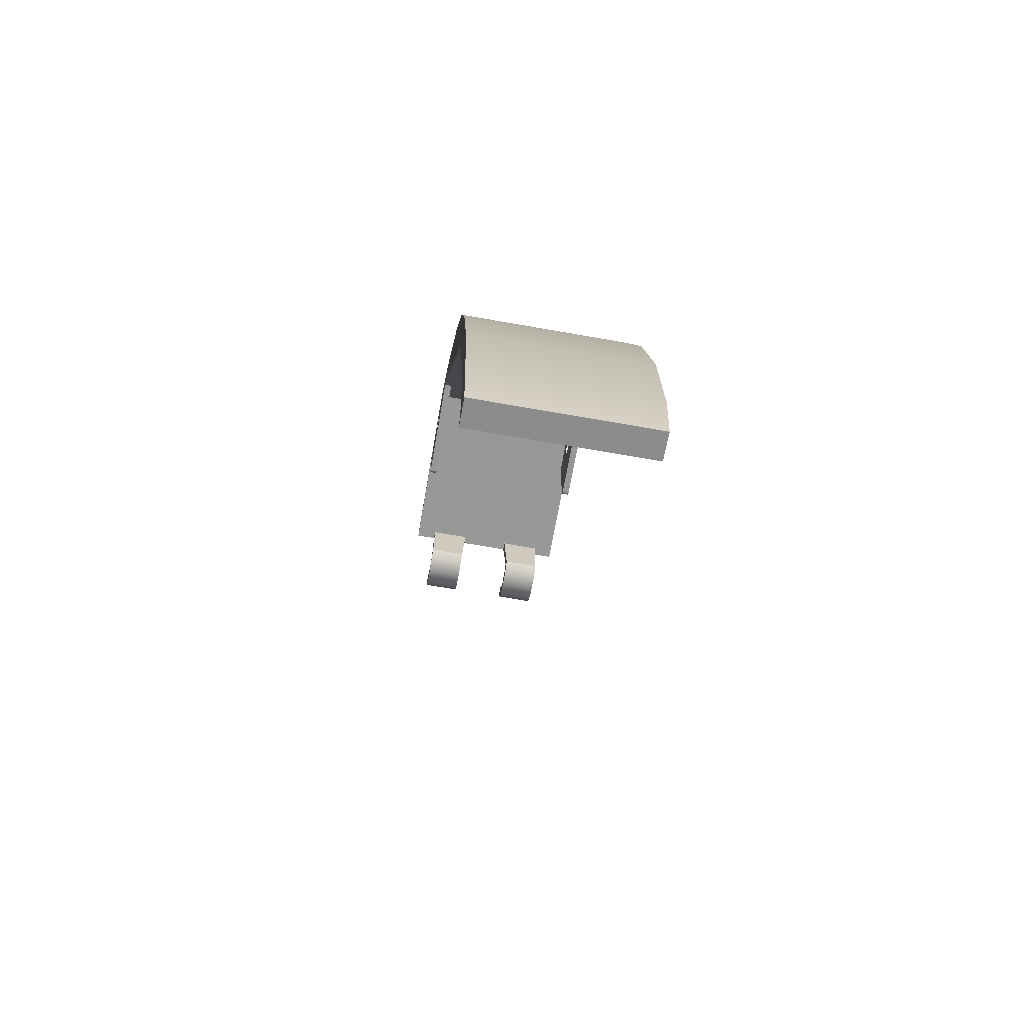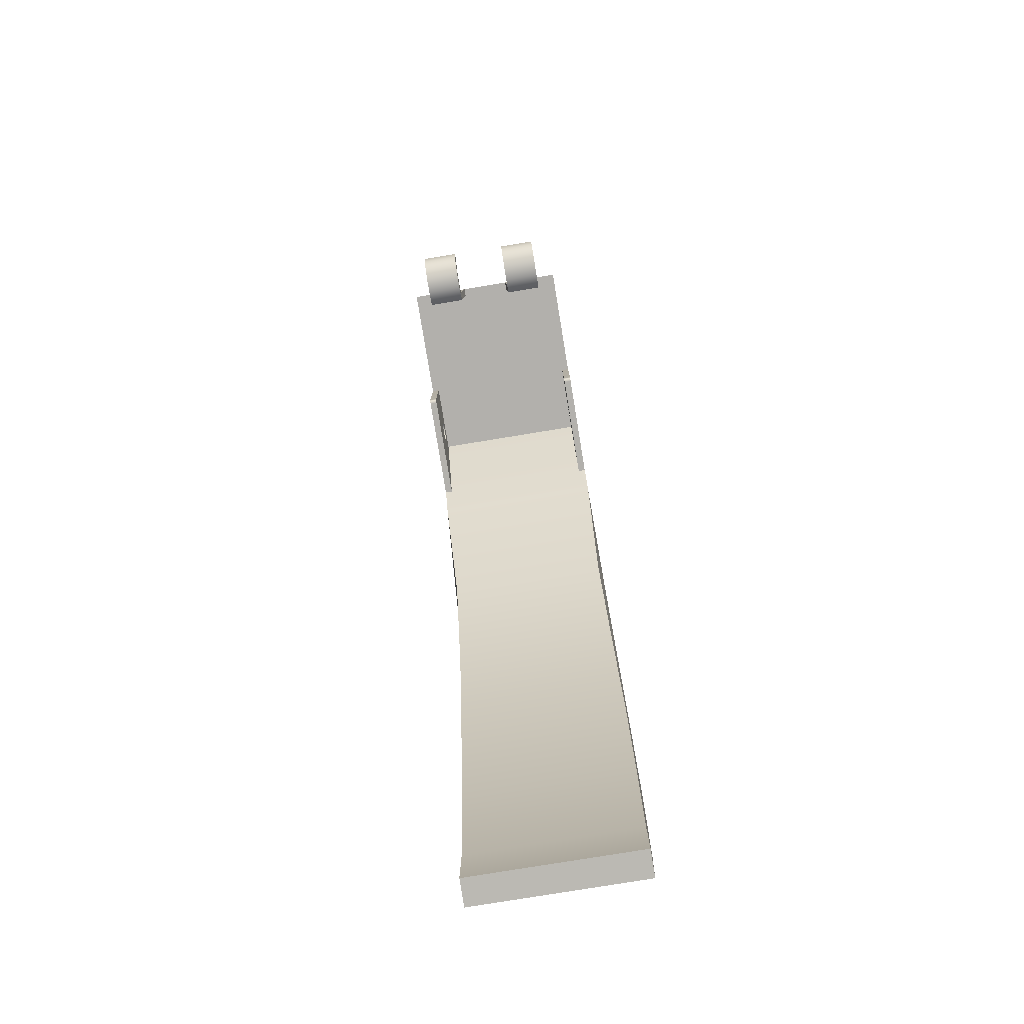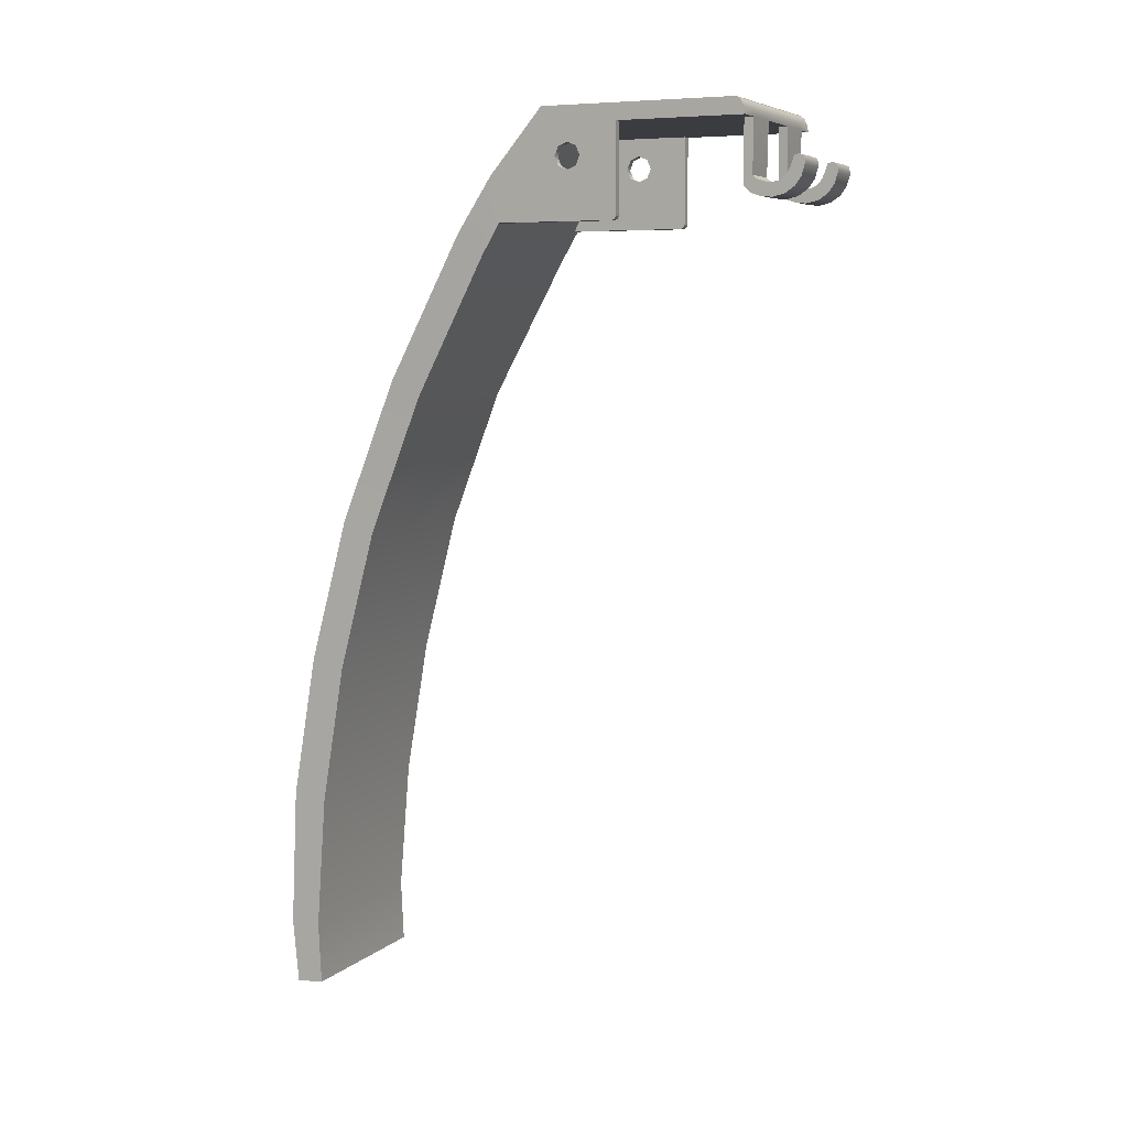
<metadata>
{"format":"obj","ext":"obj","renderer":"f3d","projection":"perspective","resolution":1024,"background":"white","views":[{"elev":-68.5,"azim":170.0,"up":"+Y"},{"elev":-78.8,"azim":9.3,"up":"+Y"},{"elev":6.4,"azim":-65.1,"up":"+Y"}]}
</metadata>
<code>
g Clip_Mesh
v 0.0131 0.06551 -0.0238
v 0.012 0.06993 -0.02116
v 0.0131 0.06993 -0.02116
v -0.0131 0.06551 -0.0238
v -0.01252 0.0458 -0.03433
v 0.01252 0.0458 -0.03433
v -0.01269 0.02607 -0.04206
v 0.01269 0.02607 -0.04206
v -0.01286 0.005923 -0.04731
v 0.01286 0.005923 -0.04731
v -0.01276 -0.0141 -0.05069
v 0.01276 -0.0141 -0.05069
v -0.01257 -0.03312 -0.05216
v 0.01257 -0.03312 -0.05216
v -0.01257 -0.04205 -0.05172
v 0.01257 -0.04205 -0.05172
v -0.012 0.06993 -0.02116
v -0.0131 0.06993 -0.02116
v 0.012 0.08305 -0.01473
v -0.012 0.08305 -0.01473
v 0.01311 0.08543 -0.01473
v 0.01311 0.07632 -0.02248
v 0.0131 0.06993 -0.02116
v 0.0131 0.06551 -0.0238
v 0.0131 0.06855 -0.02758
v 0.01313 0.0481 -0.03828
v 0.01252 0.0458 -0.03433
v 0.01316 0.0278 -0.04638
v 0.01269 0.02607 -0.04206
v 0.01314 0.007165 -0.05195
v 0.01286 0.005923 -0.04731
v 0.01304 -0.0133 -0.05547
v 0.01276 -0.0141 -0.05069
v 0.01278 -0.03318 -0.05648
v 0.01257 -0.03312 -0.05216
v 0.01257 -0.04205 -0.05172
v 0.01257 -0.04237 -0.05571
v 0.009996 0.07318 0.01434
v 0.009996 0.07408 0.01334
v 0.004373 0.07408 0.01334
v 0.004373 0.07318 0.01434
v 0.004373 0.07273 0.01576
v 0.009996 0.07273 0.01576
v 0.009996 0.07258 0.01731
v 0.004373 0.07258 0.01731
v 0.009996 0.07294 0.01898
v 0.004373 0.07294 0.01898
v 0.009996 0.07388 0.02039
v 0.004373 0.07388 0.02039
v 0.009996 0.07513 0.02131
v 0.004373 0.07513 0.02131
v 0.009996 0.07665 0.02175
v 0.004373 0.07665 0.02175
v 0.004373 0.07778 0.02168
v 0.009996 0.07778 0.02168
v 0.004373 0.07806 0.02097
v 0.009996 0.07806 0.02097
v 0.004373 0.07787 0.02026
v 0.009996 0.07787 0.02026
v 0.004373 0.07709 0.02003
v 0.009996 0.07709 0.02003
v 0.009996 0.07603 0.01961
v 0.004373 0.07603 0.01961
v 0.009996 0.07524 0.01904
v 0.004373 0.07524 0.01904
v 0.009996 0.07469 0.01827
v 0.004373 0.07469 0.01827
v 0.009996 0.07452 0.01725
v 0.004373 0.07452 0.01725
v 0.004373 0.07462 0.01626
v 0.009996 0.07462 0.01626
v 0.009996 0.07491 0.0153
v 0.004373 0.07491 0.01529
v 0.009996 0.0755 0.01462
v 0.004373 0.0755 0.01462
v 0.003897 0.08305 0.01334
v 0.003897 0.08305 0.01462
v 0.004373 0.0755 0.01462
v 0.004373 0.07408 0.01334
v 0.012 0.08305 -0.00361
v 0.01311 0.08305 0.01334
v 0.01311 0.08305 -0.00361
v 0.009996 0.08305 0.01334
v 0.009996 0.08305 0.01462
v 0.01311 0.08305 0.01462
v 0.003897 0.08305 -0.00361
v 0.012 0.08305 -0.01473
v -0.012 0.08305 -0.01473
v 0.003897 0.08305 0.01334
v -0.003897 0.08305 -0.00361
v -0.012 0.08305 -0.00361
v -0.003897 0.08305 0.01334
v 0.003897 0.08305 0.01462
v -0.003897 0.08305 0.01462
v -0.009996 0.08305 0.01334
v -0.01311 0.08305 0.01334
v -0.01311 0.08305 -0.00361
v -0.009996 0.08305 0.01462
v -0.01311 0.08305 0.01462
v 0.009996 0.0755 0.01462
v 0.009996 0.08305 0.01462
v 0.009996 0.08305 0.01334
v 0.009996 0.07408 0.01334
v 0.004373 0.07806 0.02097
v 0.004373 0.07778 0.02168
v 0.004373 0.07787 0.02026
v 0.004373 0.07709 0.02003
v 0.004373 0.07665 0.02175
v 0.004373 0.07603 0.01961
v 0.004373 0.07513 0.02131
v 0.004373 0.07524 0.01904
v 0.004373 0.07388 0.02039
v 0.004373 0.07469 0.01827
v 0.004373 0.07294 0.01898
v 0.004373 0.07452 0.01725
v 0.004373 0.07258 0.01731
v 0.004373 0.07462 0.01626
v 0.004373 0.07273 0.01576
v 0.004373 0.07491 0.01529
v 0.004373 0.07318 0.01434
v 0.004373 0.0755 0.01462
v 0.004373 0.07408 0.01334
v 0.009996 0.07778 0.02168
v 0.009996 0.07806 0.02097
v 0.009996 0.07787 0.02026
v 0.009996 0.07709 0.02003
v 0.009996 0.07665 0.02175
v 0.009996 0.07513 0.02131
v 0.009996 0.07603 0.01961
v 0.009996 0.07388 0.02039
v 0.009996 0.07524 0.01904
v 0.009996 0.07294 0.01898
v 0.009996 0.07469 0.01827
v 0.009996 0.07258 0.01731
v 0.009996 0.07452 0.01725
v 0.009996 0.07273 0.01576
v 0.009996 0.07462 0.01626
v 0.009996 0.07318 0.01434
v 0.009996 0.07491 0.0153
v 0.009996 0.07408 0.01334
v 0.009996 0.0755 0.01462
v 0.01311 0.08305 0.01334
v 0.01311 0.08305 0.01462
v 0.01311 0.08412 0.01443
v 0.01311 0.08496 0.014
v 0.01311 0.08543 0.01334
v 0.01311 0.08305 -0.00361
v 0.01311 0.08543 -0.00361
v 0.01311 0.08543 -0.01473
v 0.01311 0.08054 -0.01084
v 0.01311 0.07999 -0.00953
v 0.01311 0.07999 -0.01216
v 0.01311 0.07868 -0.0127
v 0.01311 0.07868 -0.008986
v 0.0131 0.07059 -0.00361
v 0.0131 0.07013 -0.003803
v 0.01311 0.07737 -0.00953
v 0.0131 0.06993 -0.004269
v 0.01311 0.07682 -0.01084
v 0.0131 0.06993 -0.02116
v 0.01311 0.07737 -0.01216
v 0.0131 0.06993 -0.004269
v 0.0131 0.06993 -0.02116
v 0.012 0.06993 -0.02116
v 0.012 0.06993 -0.004269
v 0.012 0.07013 -0.003803
v 0.0131 0.07013 -0.003803
v 0.012 0.07059 -0.00361
v 0.0131 0.07059 -0.00361
v 0.01311 0.08305 -0.00361
v 0.012 0.08305 -0.00361
v 0.01311 0.07999 -0.01216
v 0.012 0.07999 -0.01216
v 0.012 0.08054 -0.01084
v 0.01311 0.08054 -0.01084
v 0.012 0.07999 -0.00953
v 0.01311 0.07999 -0.00953
v 0.012 0.07868 -0.008986
v 0.01311 0.07868 -0.008986
v 0.012 0.07737 -0.00953
v 0.01311 0.07737 -0.00953
v 0.012 0.07682 -0.01084
v 0.01311 0.07682 -0.01084
v 0.012 0.07737 -0.01216
v 0.01311 0.07737 -0.01216
v 0.012 0.07868 -0.0127
v 0.01311 0.07868 -0.0127
v 0.012 0.07999 -0.01216
v 0.01311 0.07999 -0.01216
v 0.004373 0.07408 0.01334
v 0.009996 0.07408 0.01334
v 0.009996 0.08305 0.01334
v 0.003897 0.08305 0.01334
v 0.003897 0.08305 0.01462
v 0.009996 0.0755 0.01462
v 0.004373 0.0755 0.01462
v 0.009996 0.08305 0.01462
v 0.003897 0.08412 0.01443
v -0.003897 0.08305 0.01462
v 0.009996 0.08412 0.01443
v 0.01311 0.08305 0.01462
v 0.01311 0.08412 0.01443
v 0.009996 0.08496 0.014
v 0.01311 0.08496 0.014
v 0.003897 0.08496 0.014
v 0.009996 0.08543 0.01334
v 0.01311 0.08543 0.01334
v -0.003897 0.08412 0.01443
v 0.003897 0.08543 0.01334
v 0.009996 0.08543 -0.00361
v 0.01311 0.08543 -0.00361
v 0.01311 0.08543 -0.01473
v 0.003897 0.08543 -0.00361
v -0.003897 0.08496 0.014
v -0.003897 0.08543 -0.00361
v -0.01311 0.08543 -0.01473
v -0.003897 0.08543 0.01334
v -0.009996 0.08543 -0.00361
v -0.01311 0.08543 -0.00361
v -0.01311 0.08543 0.01334
v -0.009996 0.08543 0.01334
v -0.01311 0.08496 0.014
v -0.009996 0.08496 0.014
v -0.01311 0.08412 0.01443
v -0.009996 0.08412 0.01443
v -0.01311 0.08305 0.01462
v -0.009996 0.08305 0.01462
v -0.009996 0.0755 0.01462
v -0.004373 0.0755 0.01462
v -0.01311 0.08543 -0.01473
v -0.0131 0.06993 -0.02116
v -0.01311 0.07632 -0.02248
v -0.0131 0.06551 -0.0238
v -0.0131 0.06855 -0.02758
v -0.01313 0.0481 -0.03828
v -0.01252 0.0458 -0.03433
v -0.01316 0.0278 -0.04638
v -0.01269 0.02607 -0.04206
v -0.01314 0.007165 -0.05195
v -0.01286 0.005923 -0.04731
v -0.01304 -0.0133 -0.05547
v -0.01276 -0.0141 -0.05069
v -0.01278 -0.03318 -0.05648
v -0.01257 -0.03312 -0.05216
v -0.01257 -0.04205 -0.05172
v -0.01257 -0.04237 -0.05571
v -0.009996 0.07318 0.01434
v -0.004373 0.07408 0.01334
v -0.009996 0.07408 0.01334
v -0.004373 0.07318 0.01434
v -0.004373 0.07273 0.01576
v -0.009996 0.07273 0.01576
v -0.009996 0.07258 0.01731
v -0.004373 0.07258 0.01731
v -0.009996 0.07294 0.01898
v -0.004373 0.07294 0.01898
v -0.009996 0.07388 0.02039
v -0.004373 0.07388 0.02039
v -0.009996 0.07513 0.02131
v -0.004373 0.07513 0.02131
v -0.009996 0.07665 0.02175
v -0.004373 0.07665 0.02175
v -0.004373 0.07778 0.02168
v -0.009996 0.07778 0.02168
v -0.004373 0.07806 0.02097
v -0.009996 0.07806 0.02097
v -0.004373 0.07787 0.02026
v -0.009996 0.07787 0.02026
v -0.004373 0.07709 0.02003
v -0.009996 0.07709 0.02003
v -0.009996 0.07603 0.01961
v -0.004373 0.07603 0.01961
v -0.009996 0.07524 0.01904
v -0.004373 0.07524 0.01904
v -0.009996 0.07469 0.01827
v -0.004373 0.07469 0.01827
v -0.009996 0.07452 0.01725
v -0.004373 0.07452 0.01725
v -0.004373 0.07462 0.01626
v -0.009996 0.07462 0.01626
v -0.009996 0.07491 0.0153
v -0.004373 0.07491 0.01529
v -0.009996 0.0755 0.01462
v -0.004373 0.0755 0.01462
v -0.003897 0.08305 0.01334
v -0.004373 0.07408 0.01334
v -0.004373 0.0755 0.01462
v -0.003897 0.08305 0.01462
v -0.009996 0.0755 0.01462
v -0.009996 0.07408 0.01334
v -0.009996 0.08305 0.01334
v -0.009996 0.08305 0.01462
v -0.004373 0.07806 0.02097
v -0.004373 0.07787 0.02026
v -0.004373 0.07778 0.02168
v -0.004373 0.07709 0.02003
v -0.004373 0.07665 0.02175
v -0.004373 0.07603 0.01961
v -0.004373 0.07513 0.02131
v -0.004373 0.07524 0.01904
v -0.004373 0.07388 0.02039
v -0.004373 0.07469 0.01827
v -0.004373 0.07294 0.01898
v -0.004373 0.07452 0.01725
v -0.004373 0.07258 0.01731
v -0.004373 0.07462 0.01626
v -0.004373 0.07273 0.01576
v -0.004373 0.07491 0.01529
v -0.004373 0.07318 0.01434
v -0.004373 0.0755 0.01462
v -0.004373 0.07408 0.01334
v -0.009996 0.07778 0.02168
v -0.009996 0.07787 0.02026
v -0.009996 0.07806 0.02097
v -0.009996 0.07709 0.02003
v -0.009996 0.07665 0.02175
v -0.009996 0.07513 0.02131
v -0.009996 0.07603 0.01961
v -0.009996 0.07388 0.02039
v -0.009996 0.07524 0.01904
v -0.009996 0.07294 0.01898
v -0.009996 0.07469 0.01827
v -0.009996 0.07258 0.01731
v -0.009996 0.07452 0.01725
v -0.009996 0.07273 0.01576
v -0.009996 0.07462 0.01626
v -0.009996 0.07318 0.01434
v -0.009996 0.07491 0.0153
v -0.009996 0.07408 0.01334
v -0.009996 0.0755 0.01462
v -0.01311 0.08305 0.01334
v -0.01311 0.08412 0.01443
v -0.01311 0.08305 0.01462
v -0.01311 0.08496 0.014
v -0.01311 0.08543 0.01334
v -0.01311 0.08305 -0.00361
v -0.01311 0.08543 -0.00361
v -0.01311 0.08543 -0.01473
v -0.01311 0.08054 -0.01084
v -0.01311 0.07999 -0.00953
v -0.01311 0.07999 -0.01216
v -0.01311 0.07868 -0.0127
v -0.01311 0.07868 -0.008986
v -0.0131 0.07059 -0.00361
v -0.0131 0.07013 -0.003803
v -0.01311 0.07737 -0.00953
v -0.0131 0.06993 -0.004269
v -0.01311 0.07682 -0.01084
v -0.0131 0.06993 -0.02116
v -0.01311 0.07737 -0.01216
v -0.0131 0.06993 -0.004269
v -0.012 0.06993 -0.02116
v -0.0131 0.06993 -0.02116
v -0.012 0.06993 -0.004269
v -0.012 0.07013 -0.003803
v -0.0131 0.07013 -0.003803
v -0.012 0.07059 -0.00361
v -0.0131 0.07059 -0.00361
v -0.01311 0.08305 -0.00361
v -0.012 0.08305 -0.00361
v -0.01311 0.07999 -0.01216
v -0.012 0.08054 -0.01084
v -0.012 0.07999 -0.01216
v -0.01311 0.08054 -0.01084
v -0.012 0.07999 -0.00953
v -0.01311 0.07999 -0.00953
v -0.012 0.07868 -0.008986
v -0.01311 0.07868 -0.008986
v -0.012 0.07737 -0.00953
v -0.01311 0.07737 -0.00953
v -0.012 0.07682 -0.01084
v -0.01311 0.07682 -0.01084
v -0.012 0.07737 -0.01216
v -0.01311 0.07737 -0.01216
v -0.012 0.07868 -0.0127
v -0.01311 0.07868 -0.0127
v -0.012 0.07999 -0.01216
v -0.01311 0.07999 -0.01216
v -0.004373 0.07408 0.01334
v -0.003897 0.08305 0.01334
v -0.009996 0.08305 0.01334
v -0.009996 0.07408 0.01334
v 0.01257 -0.04237 -0.05571
v -0.01278 -0.03318 -0.05648
v -0.01257 -0.04237 -0.05571
v 0.01278 -0.03318 -0.05648
v -0.01304 -0.0133 -0.05547
v 0.01304 -0.0133 -0.05547
v -0.01314 0.007165 -0.05195
v 0.01314 0.007165 -0.05195
v -0.01316 0.0278 -0.04638
v 0.01316 0.0278 -0.04638
v -0.01313 0.0481 -0.03828
v 0.01313 0.0481 -0.03828
v -0.0131 0.06855 -0.02758
v 0.0131 0.06855 -0.02758
v -0.01311 0.07632 -0.02248
v 0.01311 0.07632 -0.02248
v -0.01311 0.08543 -0.01473
v 0.01311 0.08543 -0.01473
v 0.01257 -0.04205 -0.05172
v 0.01257 -0.04237 -0.05571
v -0.01257 -0.04237 -0.05571
v -0.01257 -0.04205 -0.05172
v -0.012 0.08305 -0.00361
v -0.012 0.08054 -0.01084
v -0.012 0.07999 -0.00953
v -0.012 0.07868 -0.008986
v -0.012 0.07059 -0.00361
v -0.012 0.07737 -0.00953
v -0.012 0.07013 -0.003803
v -0.012 0.08305 -0.01473
v -0.012 0.07999 -0.01216
v -0.012 0.07868 -0.0127
v -0.012 0.07682 -0.01084
v -0.012 0.06993 -0.004269
v -0.012 0.06993 -0.02116
v -0.012 0.07737 -0.01216
v 0.012 0.08305 -0.00361
v 0.012 0.07999 -0.00953
v 0.012 0.08054 -0.01084
v 0.012 0.07868 -0.008986
v 0.012 0.07059 -0.00361
v 0.012 0.07737 -0.00953
v 0.012 0.07013 -0.003803
v 0.012 0.08305 -0.01473
v 0.012 0.07999 -0.01216
v 0.012 0.07868 -0.0127
v 0.012 0.07682 -0.01084
v 0.012 0.06993 -0.004269
v 0.012 0.06993 -0.02116
v 0.012 0.07737 -0.01216
g Clip_Mesh_0
f 3 2 1
f 4 1 2
f 4 5 1
f 5 6 1
f 5 7 6
f 7 8 6
f 7 9 8
f 9 10 8
f 9 11 10
f 11 12 10
f 11 13 12
f 13 14 12
f 13 15 14
f 15 16 14
f 17 4 2
f 17 18 4
f 17 2 19
f 20 17 19
f 23 22 21
f 23 24 22
f 24 25 22
f 26 25 24
f 27 26 24
f 28 26 27
f 29 28 27
f 30 28 29
f 31 30 29
f 32 30 31
f 33 32 31
f 32 33 34
f 33 35 34
f 35 36 34
f 36 37 34
f 40 39 38
f 41 40 38
f 41 38 42
f 38 43 42
f 42 43 44
f 45 42 44
f 45 44 46
f 47 45 46
f 47 46 48
f 49 47 48
f 49 48 50
f 51 49 50
f 51 50 52
f 53 51 52
f 54 53 52
f 55 54 52
f 56 54 55
f 57 56 55
f 58 56 57
f 59 58 57
f 60 58 59
f 61 60 59
f 60 61 62
f 63 60 62
f 63 62 64
f 65 63 64
f 65 64 66
f 67 65 66
f 67 66 68
f 69 67 68
f 69 68 70
f 68 71 70
f 70 71 72
f 73 70 72
f 73 72 74
f 75 73 74
f 78 77 76
f 79 78 76
f 82 81 80
f 81 83 80
f 83 81 84
f 81 85 84
f 80 83 86
f 87 80 86
f 88 87 86
f 83 89 86
f 90 88 86
f 90 86 89
f 91 88 90
f 92 90 89
f 92 89 93
f 94 92 93
f 92 95 90
f 95 91 90
f 95 96 91
f 96 97 91
f 96 95 98
f 99 96 98
f 102 101 100
f 103 102 100
f 106 105 104
f 106 107 105
f 107 108 105
f 108 107 109
f 110 108 109
f 110 109 111
f 112 110 111
f 112 111 113
f 114 112 113
f 114 113 115
f 116 114 115
f 116 115 117
f 118 116 117
f 118 117 119
f 120 118 119
f 120 119 121
f 122 120 121
f 125 124 123
f 126 125 123
f 127 126 123
f 126 127 128
f 129 126 128
f 129 128 130
f 131 129 130
f 131 130 132
f 133 131 132
f 133 132 134
f 135 133 134
f 135 134 136
f 137 135 136
f 137 136 138
f 139 137 138
f 139 138 140
f 141 139 140
f 144 143 142
f 145 144 142
f 146 145 142
f 146 142 147
f 148 146 147
f 149 148 147
f 150 149 147
f 151 150 147
f 150 152 149
f 152 153 149
f 151 147 154
f 154 147 155
f 155 156 154
f 156 157 154
f 157 156 158
f 159 157 158
f 149 153 160
f 158 160 159
f 153 161 160
f 161 159 160
f 164 163 162
f 165 164 162
f 165 162 166
f 162 167 166
f 166 167 168
f 167 169 168
f 169 170 168
f 170 171 168
f 174 173 172
f 175 174 172
f 176 174 175
f 177 176 175
f 178 176 177
f 179 178 177
f 180 178 179
f 181 180 179
f 182 180 181
f 183 182 181
f 184 182 183
f 185 184 183
f 186 184 185
f 187 186 185
f 188 186 187
f 189 188 187
f 192 191 190
f 193 192 190
f 196 195 194
f 195 197 194
f 194 197 198
f 199 194 198
f 197 200 198
f 197 201 200
f 201 202 200
f 200 202 203
f 202 204 203
f 198 200 205
f 200 203 205
f 203 204 206
f 204 207 206
f 208 199 198
f 208 198 205
f 205 203 209
f 203 206 209
f 206 207 210
f 207 211 210
f 210 211 212
f 206 210 213
f 213 210 212
f 209 206 213
f 214 205 209
f 214 208 205
f 215 213 212
f 216 215 212
f 217 209 213
f 217 214 209
f 215 217 213
f 218 215 216
f 219 218 216
f 219 220 218
f 218 221 215
f 220 221 218
f 221 217 215
f 220 222 221
f 221 223 217
f 222 223 221
f 223 214 217
f 222 224 223
f 223 225 214
f 224 225 223
f 225 208 214
f 224 226 225
f 226 227 225
f 225 227 208
f 227 199 208
f 227 228 199
f 228 229 199
f 232 231 230
f 233 231 232
f 234 233 232
f 234 235 233
f 235 236 233
f 235 237 236
f 237 238 236
f 237 239 238
f 239 240 238
f 239 241 240
f 241 242 240
f 242 241 243
f 244 242 243
f 245 244 243
f 246 245 243
f 249 248 247
f 248 250 247
f 247 250 251
f 252 247 251
f 252 251 253
f 251 254 253
f 253 254 255
f 254 256 255
f 255 256 257
f 256 258 257
f 257 258 259
f 258 260 259
f 259 260 261
f 260 262 261
f 262 263 261
f 263 264 261
f 263 265 264
f 265 266 264
f 265 267 266
f 267 268 266
f 267 269 268
f 269 270 268
f 270 269 271
f 269 272 271
f 271 272 273
f 272 274 273
f 273 274 275
f 274 276 275
f 275 276 277
f 276 278 277
f 277 278 279
f 280 277 279
f 280 279 281
f 279 282 281
f 281 282 283
f 282 284 283
f 287 286 285
f 288 287 285
f 291 290 289
f 292 291 289
f 295 294 293
f 296 294 295
f 297 296 295
f 296 297 298
f 297 299 298
f 298 299 300
f 299 301 300
f 300 301 302
f 301 303 302
f 302 303 304
f 303 305 304
f 304 305 306
f 305 307 306
f 306 307 308
f 307 309 308
f 308 309 310
f 309 311 310
f 314 313 312
f 313 315 312
f 315 316 312
f 316 315 317
f 315 318 317
f 317 318 319
f 318 320 319
f 319 320 321
f 320 322 321
f 321 322 323
f 322 324 323
f 323 324 325
f 324 326 325
f 325 326 327
f 326 328 327
f 327 328 329
f 328 330 329
f 333 332 331
f 332 334 331
f 334 335 331
f 331 335 336
f 335 337 336
f 337 338 336
f 338 339 336
f 339 340 336
f 341 339 338
f 342 341 338
f 336 340 343
f 336 343 344
f 345 344 343
f 346 345 343
f 345 346 347
f 346 348 347
f 342 338 349
f 349 347 348
f 350 342 349
f 348 350 349
f 353 352 351
f 352 354 351
f 351 354 355
f 356 351 355
f 356 355 357
f 358 356 357
f 359 358 357
f 360 359 357
f 363 362 361
f 362 364 361
f 362 365 364
f 365 366 364
f 365 367 366
f 367 368 366
f 367 369 368
f 369 370 368
f 369 371 370
f 371 372 370
f 371 373 372
f 373 374 372
f 373 375 374
f 375 376 374
f 375 377 376
f 377 378 376
f 381 380 379
f 382 381 379
f 385 384 383
f 384 386 383
f 384 387 386
f 387 388 386
f 387 389 388
f 389 390 388
f 389 391 390
f 391 392 390
f 391 393 392
f 393 394 392
f 393 395 394
f 395 396 394
f 395 397 396
f 397 398 396
f 397 399 398
f 399 400 398
f 403 402 401
f 404 403 401
f 407 406 405
f 408 407 405
f 405 409 408
f 410 408 409
f 411 410 409
f 405 406 412
f 406 413 412
f 413 414 412
f 410 411 415
f 411 416 415
f 412 414 417
f 417 415 416
f 414 418 417
f 418 415 417
f 421 420 419
f 420 422 419
f 423 419 422
f 422 424 423
f 424 425 423
f 421 419 426
f 427 421 426
f 428 427 426
f 425 424 429
f 430 425 429
f 428 426 431
f 429 431 430
f 432 428 431
f 429 432 431

</code>
